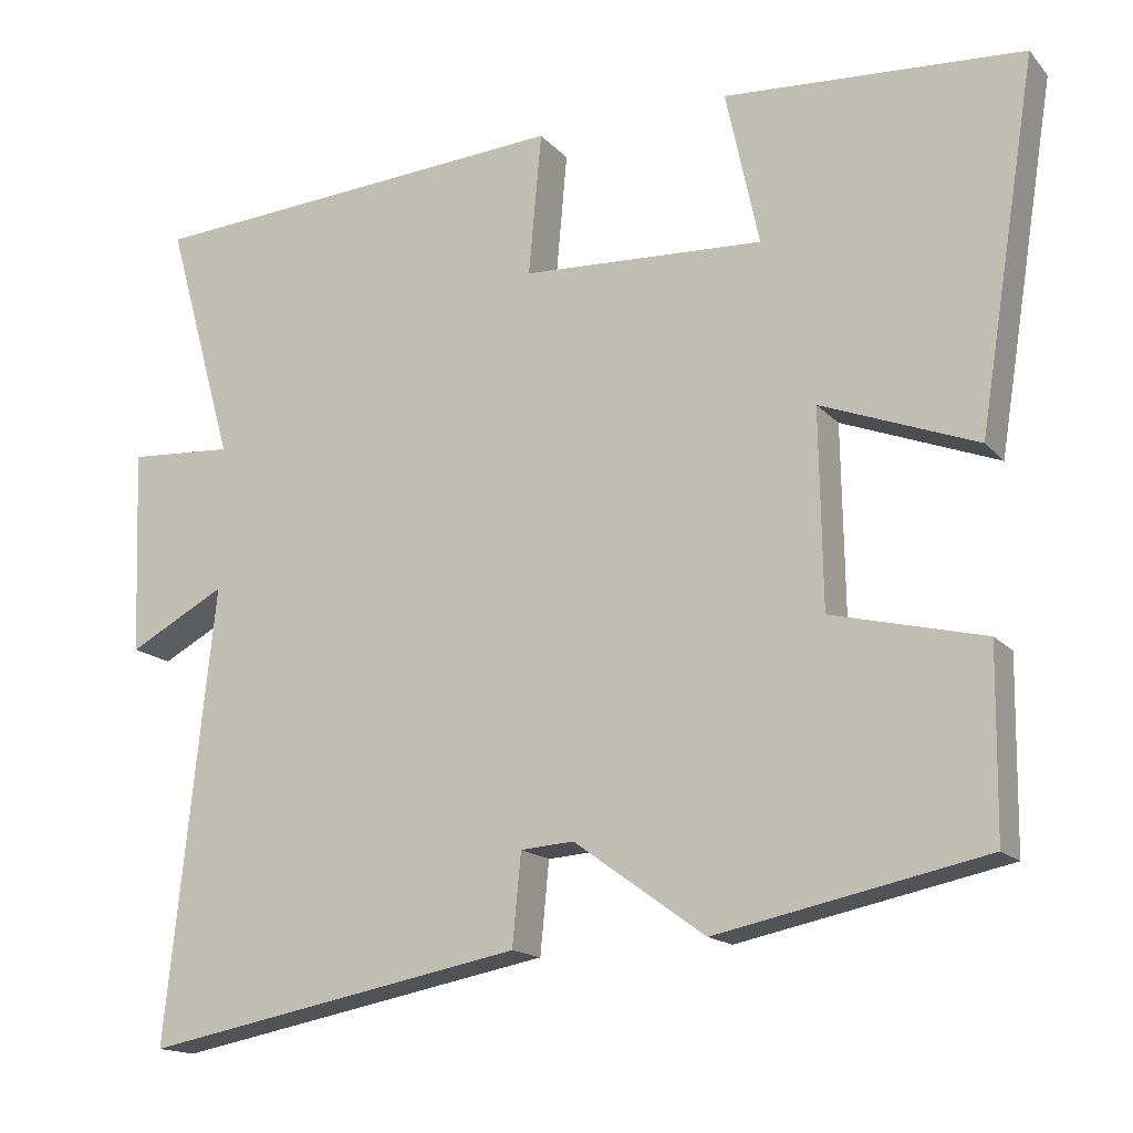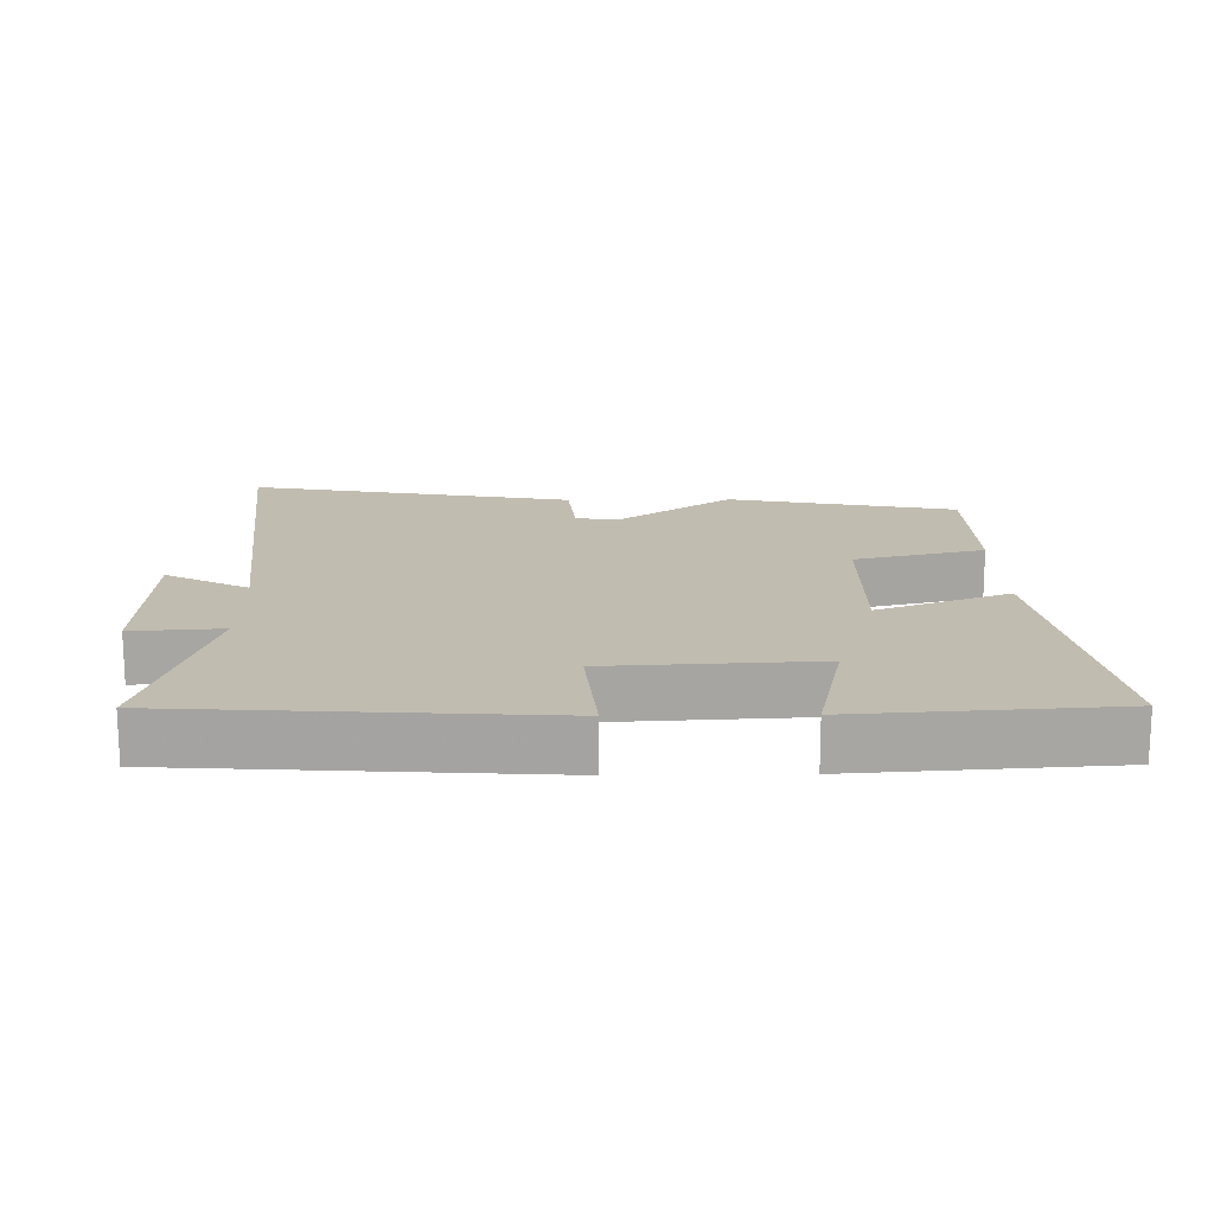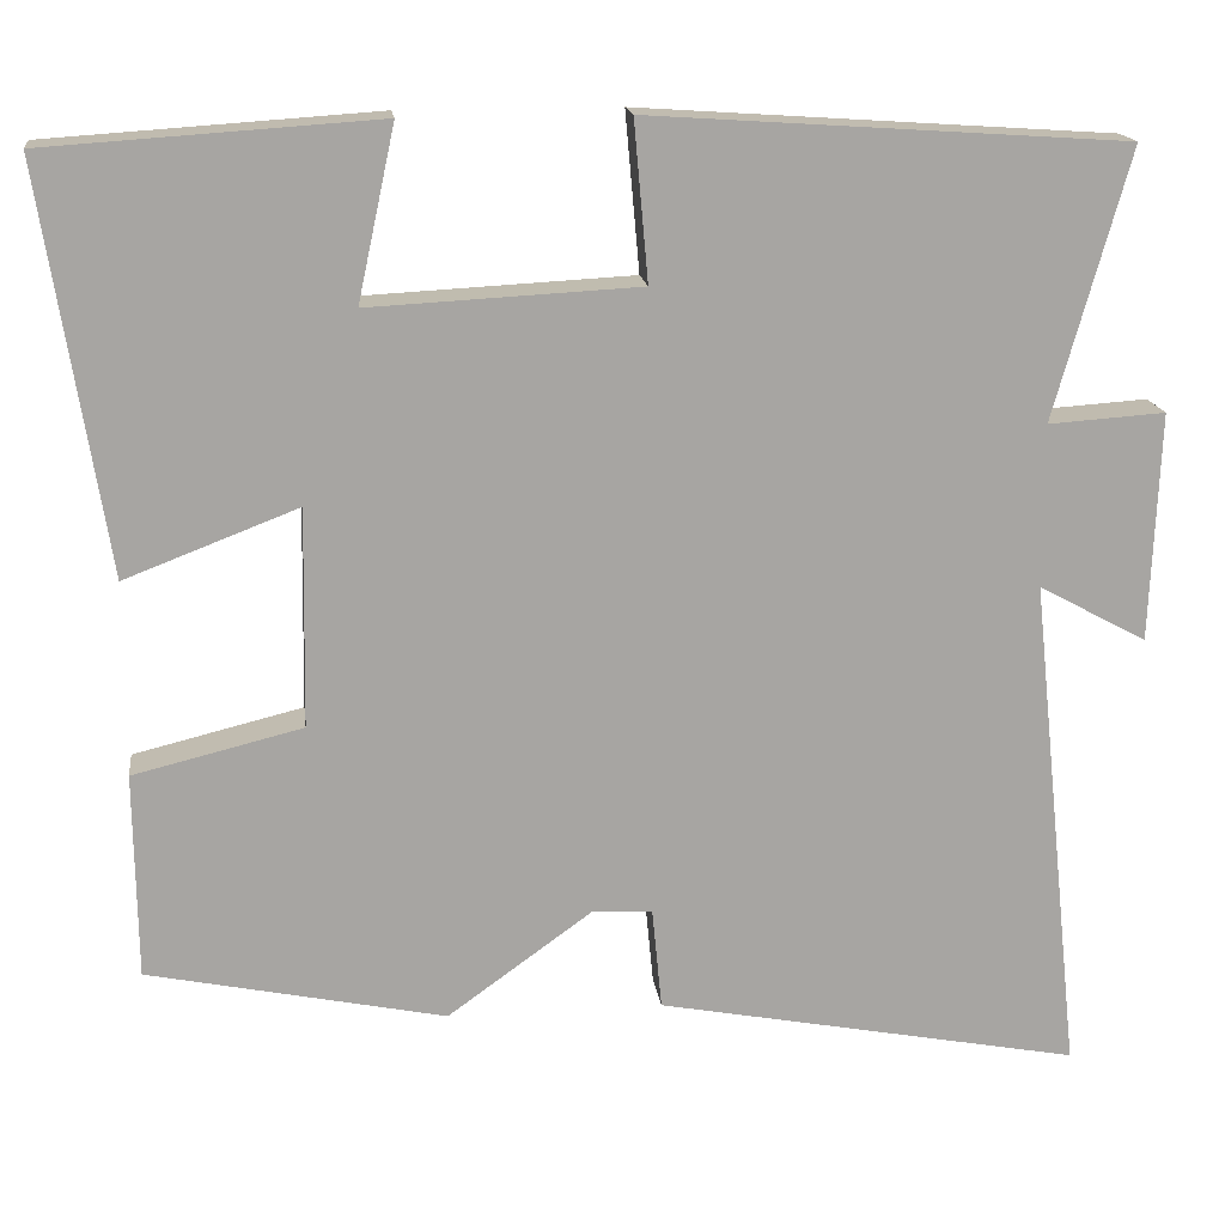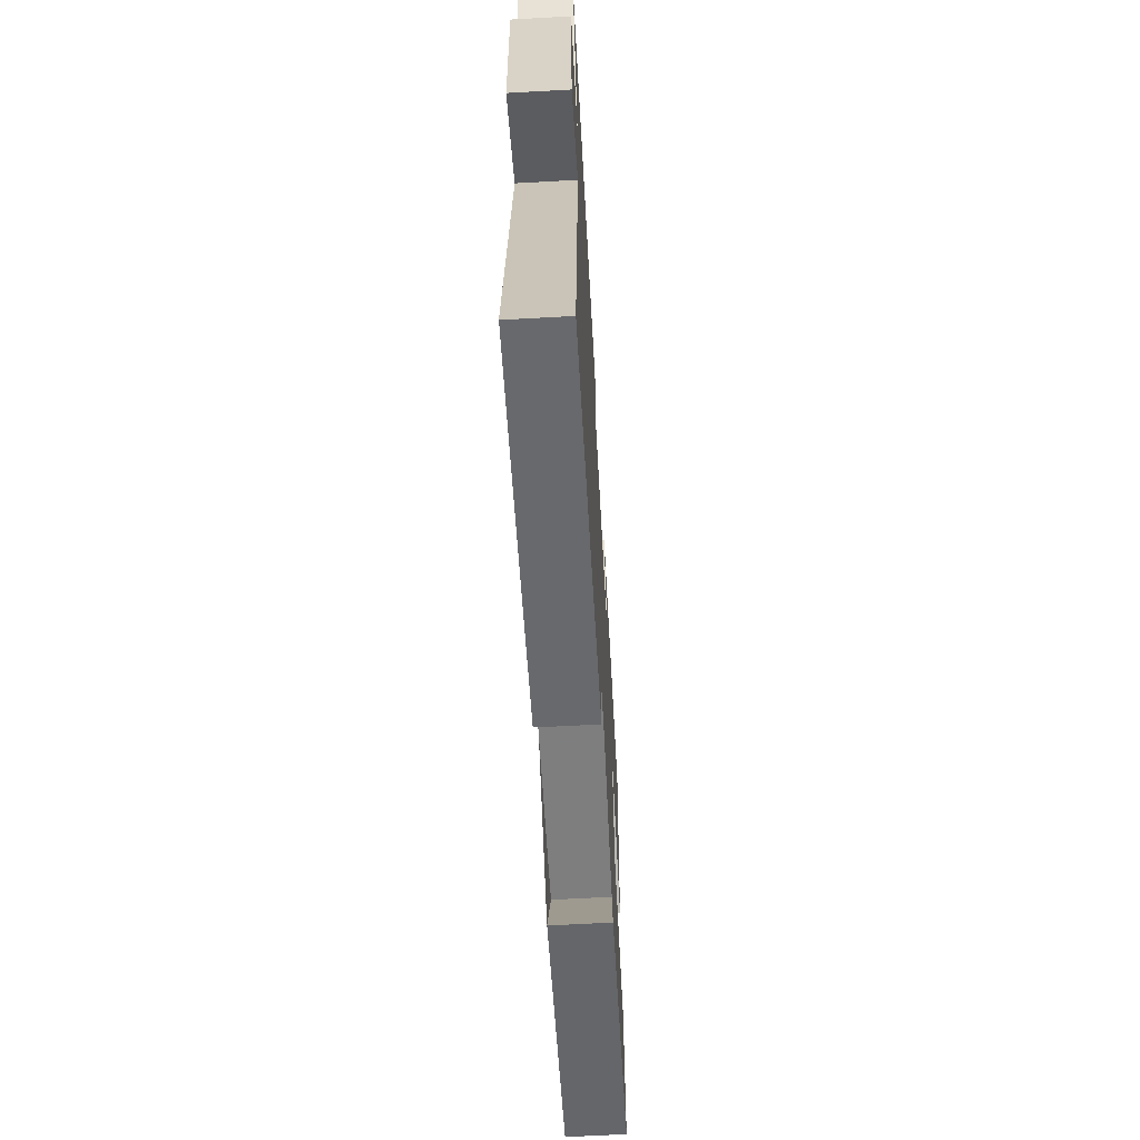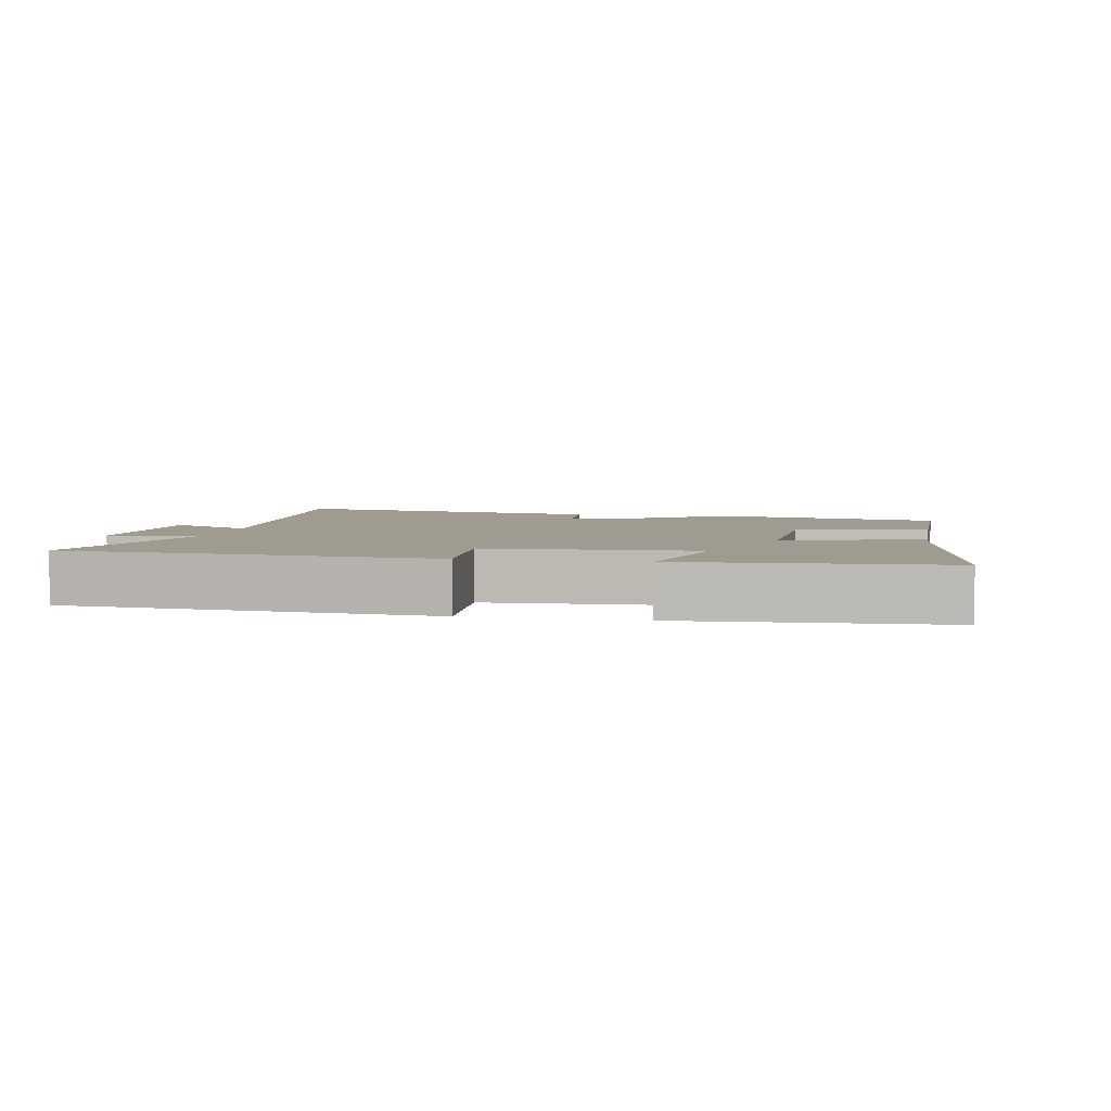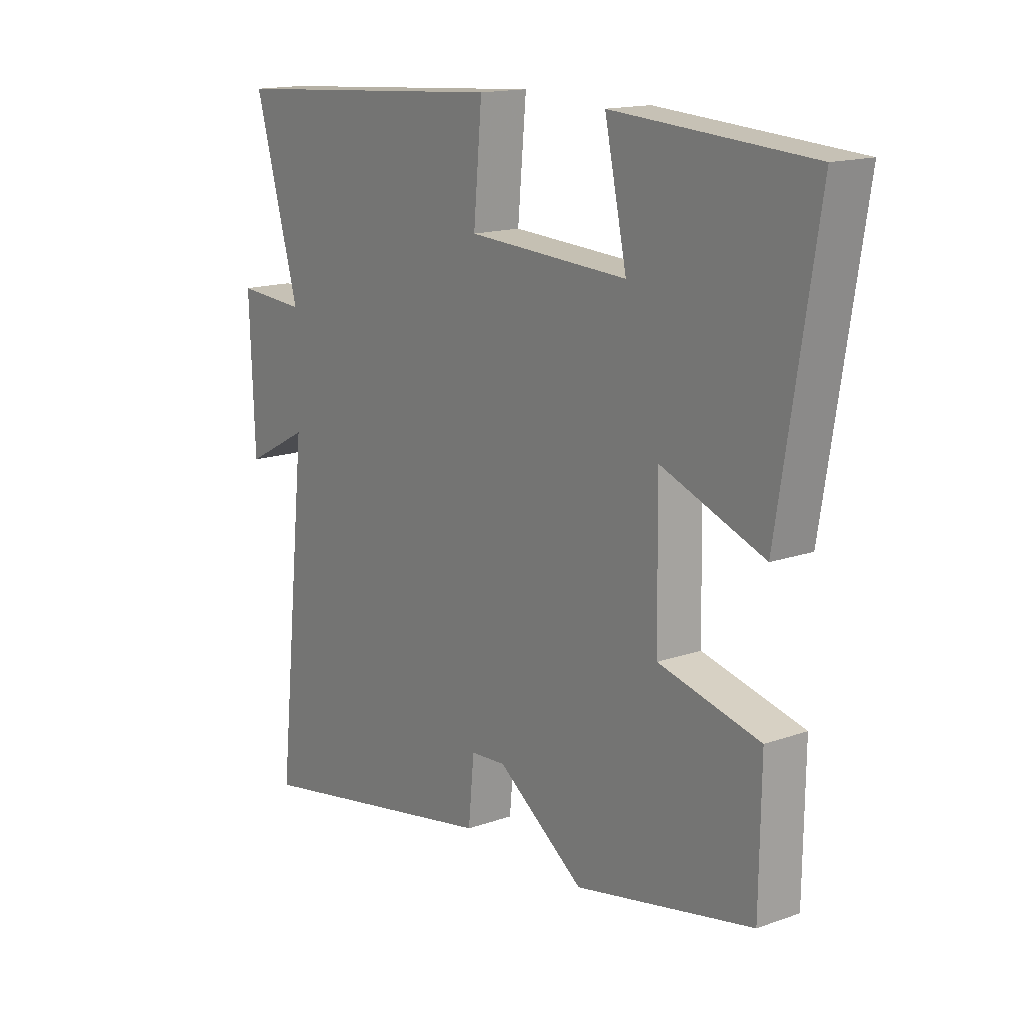
<metadata>
{"format":"obj","ext":"obj","renderer":"f3d","projection":"perspective","resolution":1024,"background":"white","views":[{"elev":-15.8,"azim":26.7,"up":"+Z"},{"elev":16.4,"azim":-0.9,"up":"+Y"},{"elev":16.5,"azim":172.9,"up":"+Z"},{"elev":-63.3,"azim":-86.8,"up":"+Z"},{"elev":4.2,"azim":11.4,"up":"+Y"},{"elev":15.4,"azim":53.2,"up":"+Z"}]}
</metadata>
<code>
v 0.497 0.07 -0.431
v 0.161 0.07 -0.5
v 0.218 0.07 -0.366
v -0.07 0.07 -0.386
v -0.081 0.07 -0.5
v -0.56 0.07 -0.59
v -0.5 0.07 -0.023
v -0.622 0.07 -0.088
v -0.632 0.07 0.17
v -0.5 0.07 0.161
v -0.585 0.07 0.464
v -0.047 0.07 0.5
v -0.063 0.07 0.321
v 0.241 0.07 0.305
v 0.199 0.07 0.5
v 0.573 0.07 0.475
v 0.5 0.07 0.019
v 0.305 0.07 0.094
v 0.309 0.07 -0.152
v 0.5 0.07 -0.199
v 0.497 0 -0.431
v 0.161 0 -0.5
v 0.218 0 -0.366
v -0.07 0 -0.386
v -0.081 0 -0.5
v -0.56 0 -0.59
v -0.5 0 -0.023
v -0.622 0 -0.088
v -0.632 0 0.17
v -0.5 0 0.161
v -0.585 0 0.464
v -0.047 0 0.5
v -0.063 0 0.321
v 0.241 0 0.305
v 0.199 0 0.5
v 0.573 0 0.475
v 0.5 0 0.019
v 0.305 0 0.094
v 0.309 0 -0.152
v 0.5 0 -0.199
f 19 20 1 2
f 18 19 2
f 16 17 18
f 15 16 18
f 14 15 18
f 13 14 18 2
f 10 11 12 13
f 10 13 2
f 7 8 9 10
f 7 10 2
f 4 5 6 7
f 3 4 7
f 7 3 2
f 22 21 40 39
f 22 39 38
f 38 37 36
f 38 36 35
f 38 35 34
f 22 38 34 33
f 33 32 31 30
f 22 33 30
f 30 29 28 27
f 22 30 27
f 27 26 25 24
f 27 24 23
f 22 23 27
f 1 21 22 2
f 2 22 23 3
f 3 23 24 4
f 4 24 25 5
f 5 25 26 6
f 6 26 27 7
f 7 27 28 8
f 8 28 29 9
f 9 29 30 10
f 10 30 31 11
f 11 31 32 12
f 12 32 33 13
f 13 33 34 14
f 14 34 35 15
f 15 35 36 16
f 16 36 37 17
f 17 37 38 18
f 18 38 39 19
f 19 39 40 20
f 20 40 21 1

</code>
